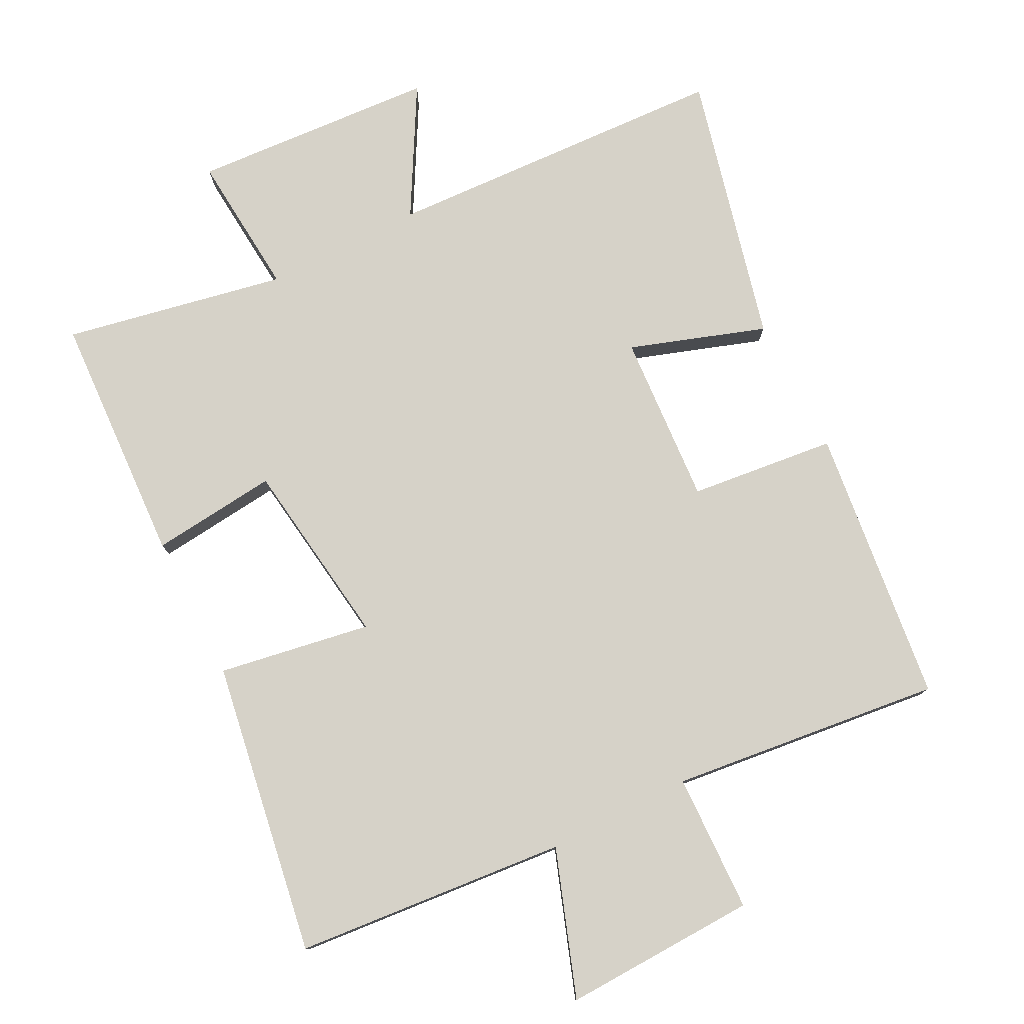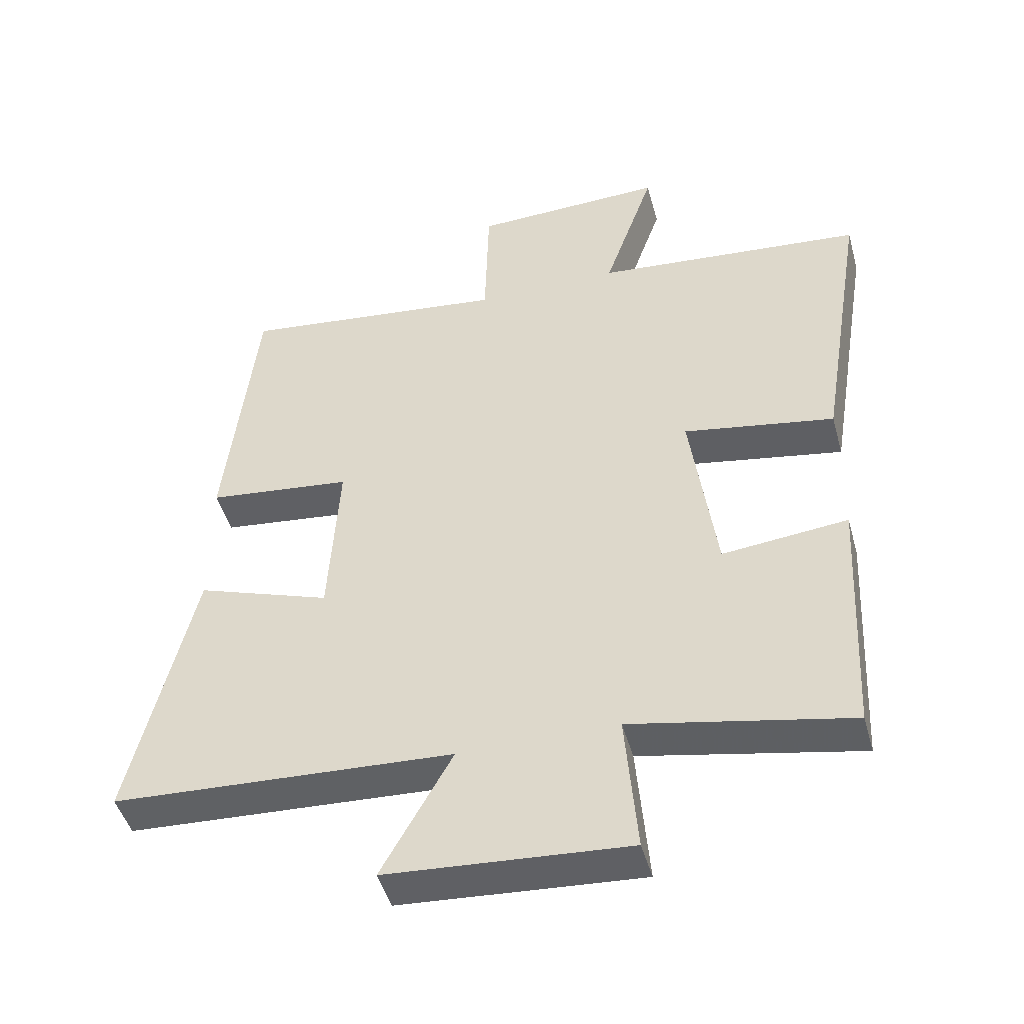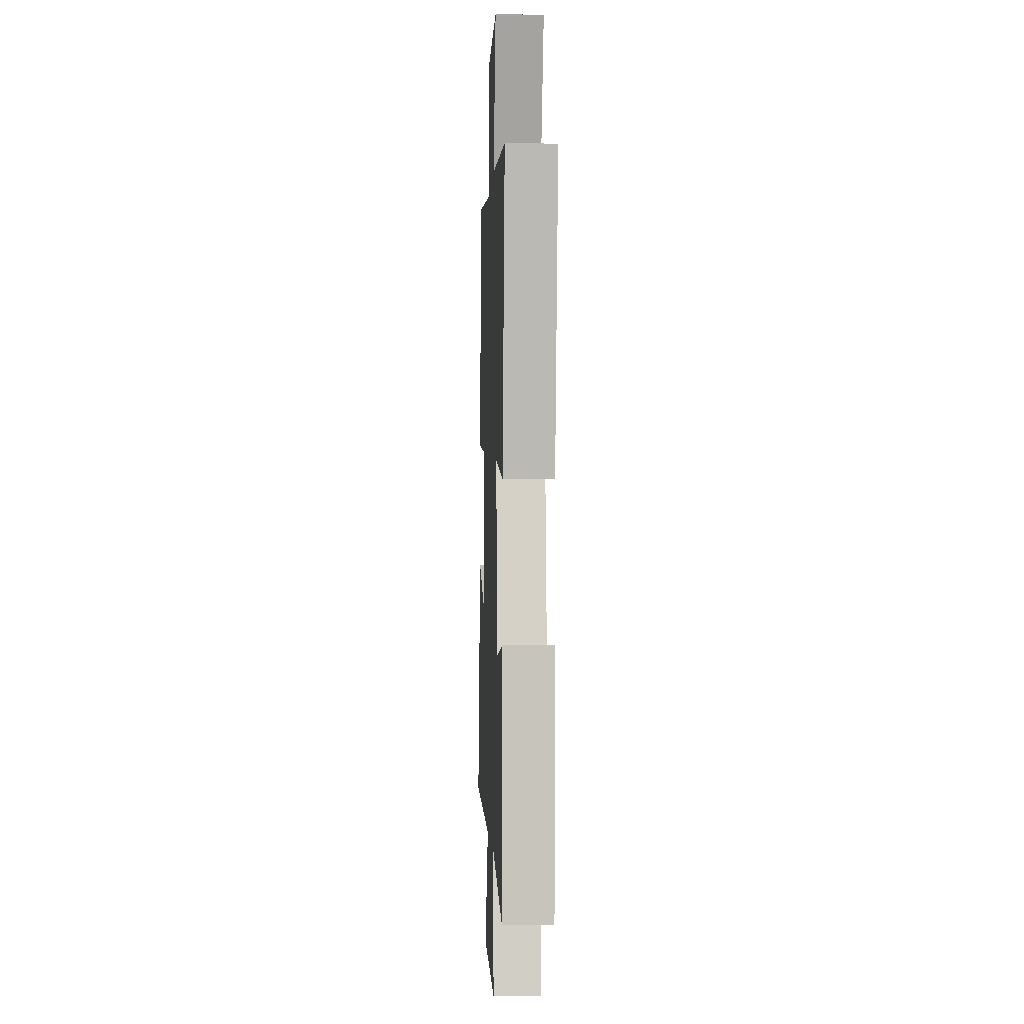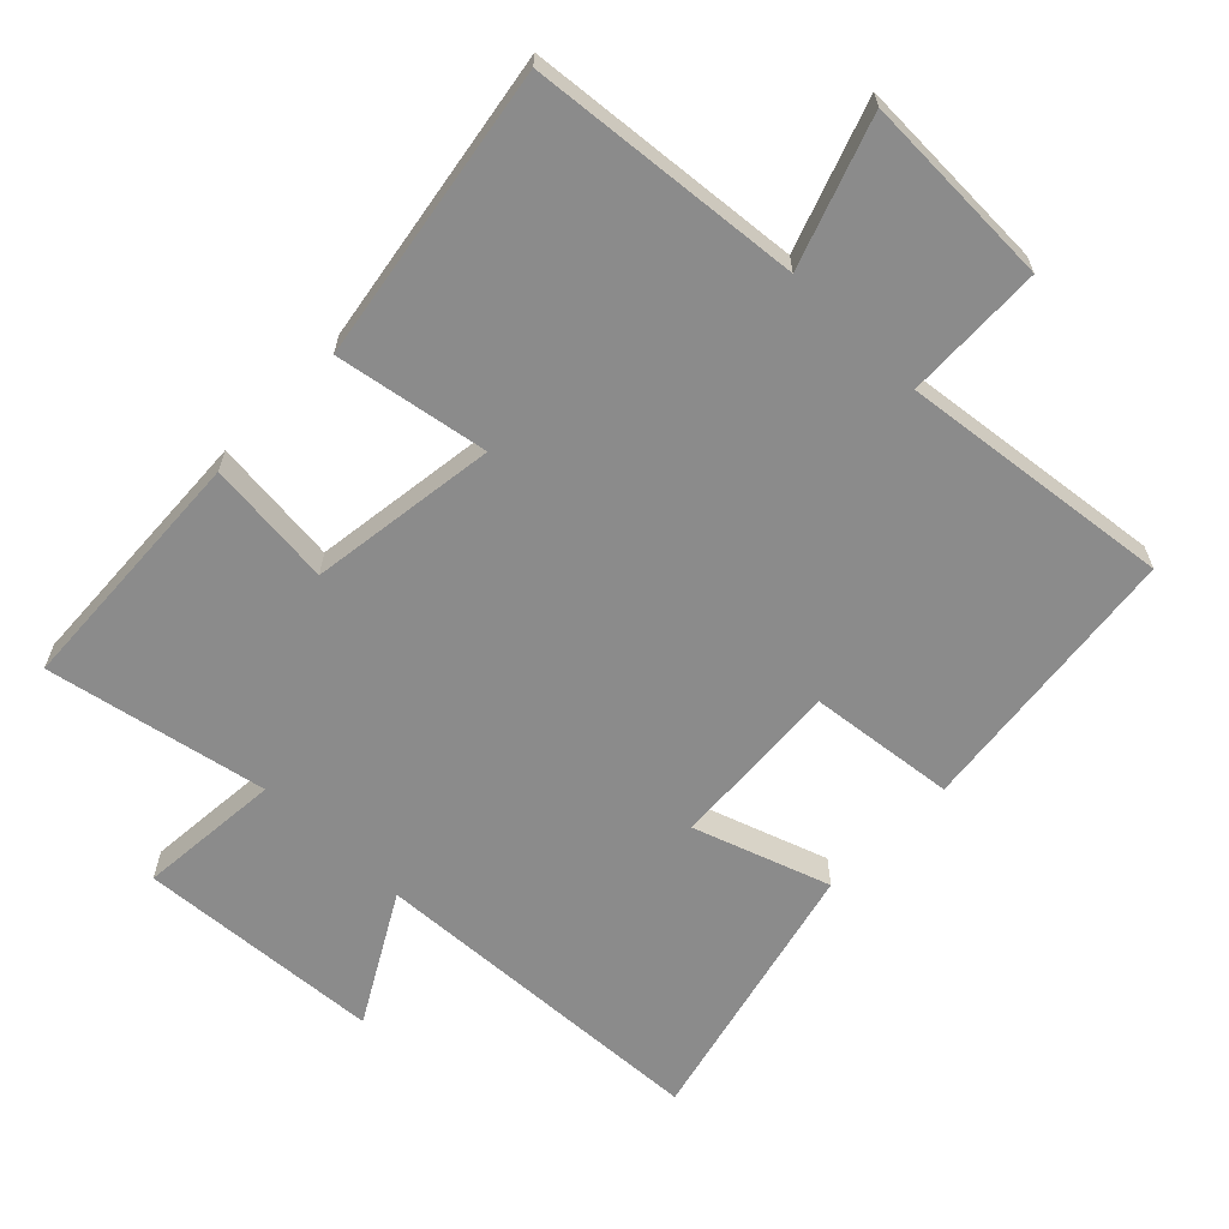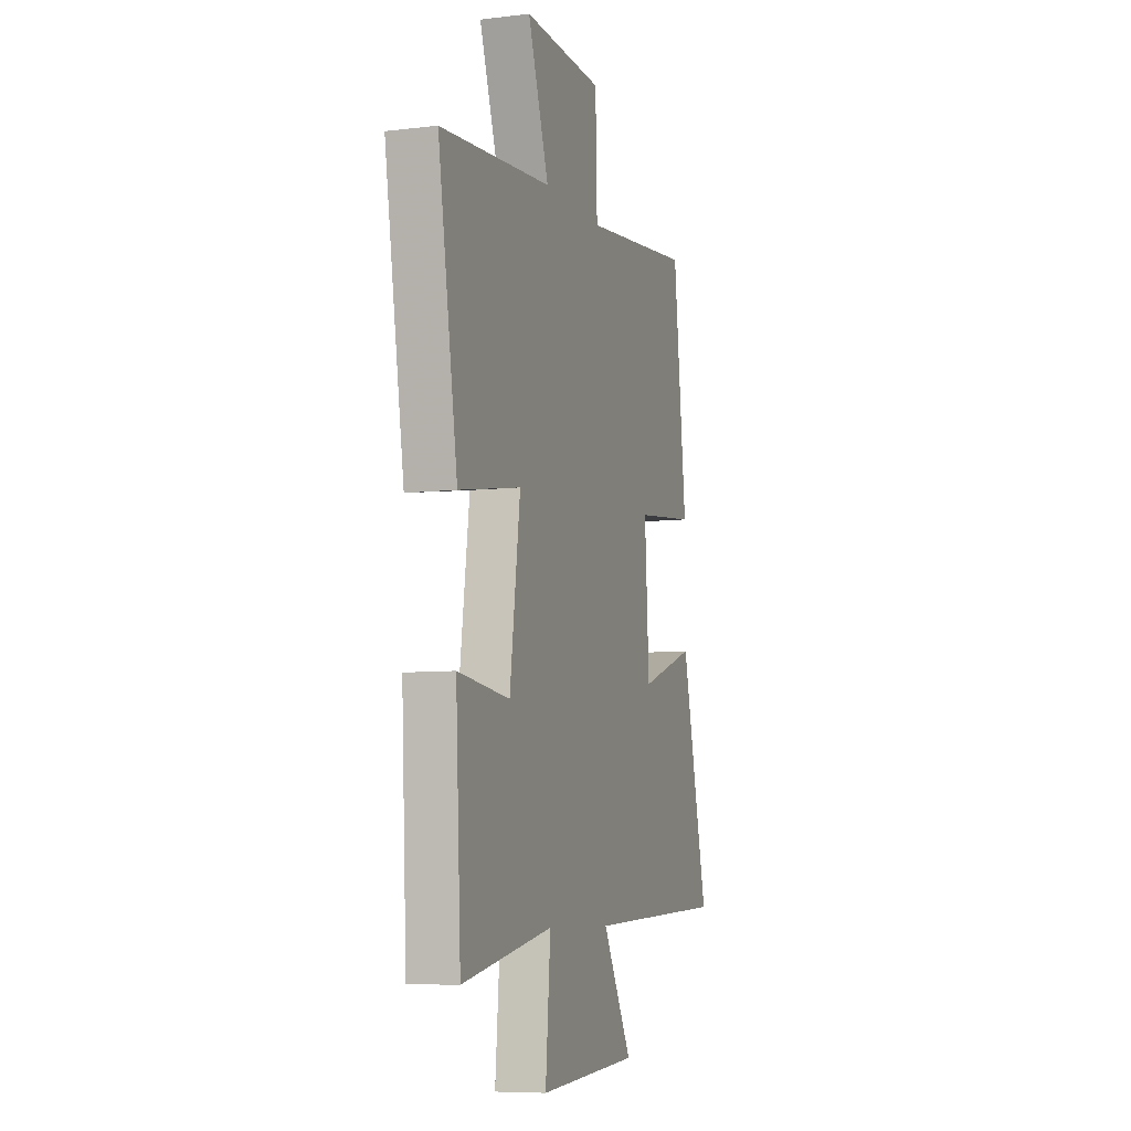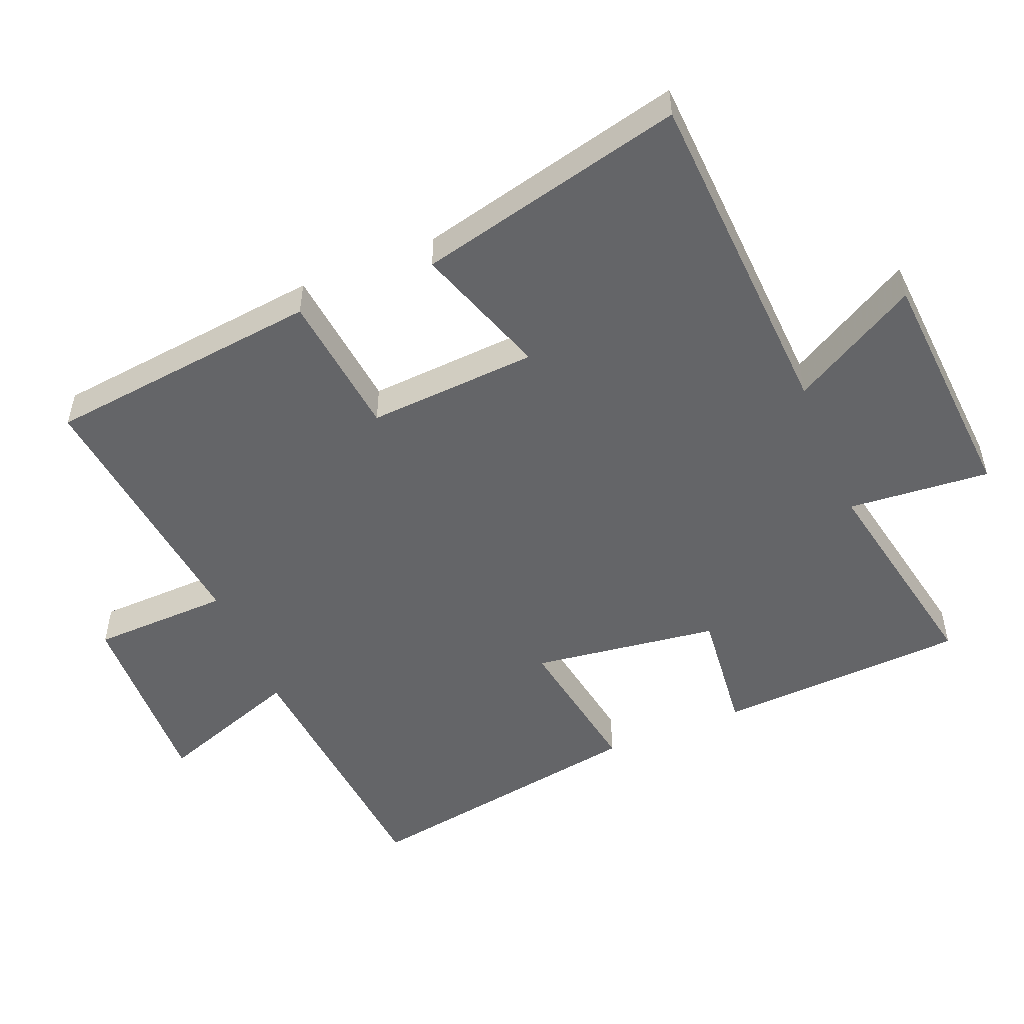
<metadata>
{"format":"obj","ext":"obj","renderer":"f3d","projection":"perspective","resolution":1024,"background":"white","views":[{"elev":78.3,"azim":-27.0,"up":"+Y"},{"elev":-46.3,"azim":-164.7,"up":"+Z"},{"elev":-1.9,"azim":-92.5,"up":"+Z"},{"elev":-63.8,"azim":-44.2,"up":"+Y"},{"elev":-7.5,"azim":-71.3,"up":"+Z"},{"elev":-51.6,"azim":112.4,"up":"+Y"}]}
</metadata>
<code>
v -0.571 0.07 0.464
v -0.167 0.07 0.5
v -0.243 0.07 0.716
v 0.045 0.07 0.706
v 0.051 0.07 0.5
v 0.453 0.07 0.546
v 0.5 0.07 0.135
v 0.283 0.07 0.111
v 0.299 0.07 -0.143
v 0.5 0.07 -0.075
v 0.596 0.07 -0.475
v 0.085 0.07 -0.5
v 0.191 0.07 -0.688
v -0.171 0.07 -0.712
v -0.153 0.07 -0.5
v -0.481 0.07 -0.564
v -0.5 0.07 -0.191
v -0.312 0.07 -0.211
v -0.274 0.07 0.067
v -0.5 0.07 0.029
v -0.571 0 0.464
v -0.167 0 0.5
v -0.243 0 0.716
v 0.045 0 0.706
v 0.051 0 0.5
v 0.453 0 0.546
v 0.5 0 0.135
v 0.283 0 0.111
v 0.299 0 -0.143
v 0.5 0 -0.075
v 0.596 0 -0.475
v 0.085 0 -0.5
v 0.191 0 -0.688
v -0.171 0 -0.712
v -0.153 0 -0.5
v -0.481 0 -0.564
v -0.5 0 -0.191
v -0.312 0 -0.211
v -0.274 0 0.067
v -0.5 0 0.029
f 19 20 1 2
f 18 19 2
f 15 16 17 18
f 15 18 2
f 12 13 14 15
f 11 12 15
f 10 11 15
f 9 10 15
f 8 9 15 2
f 5 6 7 8
f 5 8 2 3
f 3 4 5
f 22 21 40 39
f 22 39 38
f 38 37 36 35
f 22 38 35
f 35 34 33 32
f 35 32 31
f 35 31 30
f 35 30 29
f 22 35 29 28
f 28 27 26 25
f 23 22 28 25
f 25 24 23
f 1 21 22 2
f 2 22 23 3
f 3 23 24 4
f 4 24 25 5
f 5 25 26 6
f 6 26 27 7
f 7 27 28 8
f 8 28 29 9
f 9 29 30 10
f 10 30 31 11
f 11 31 32 12
f 12 32 33 13
f 13 33 34 14
f 14 34 35 15
f 15 35 36 16
f 16 36 37 17
f 17 37 38 18
f 18 38 39 19
f 19 39 40 20
f 20 40 21 1

</code>
